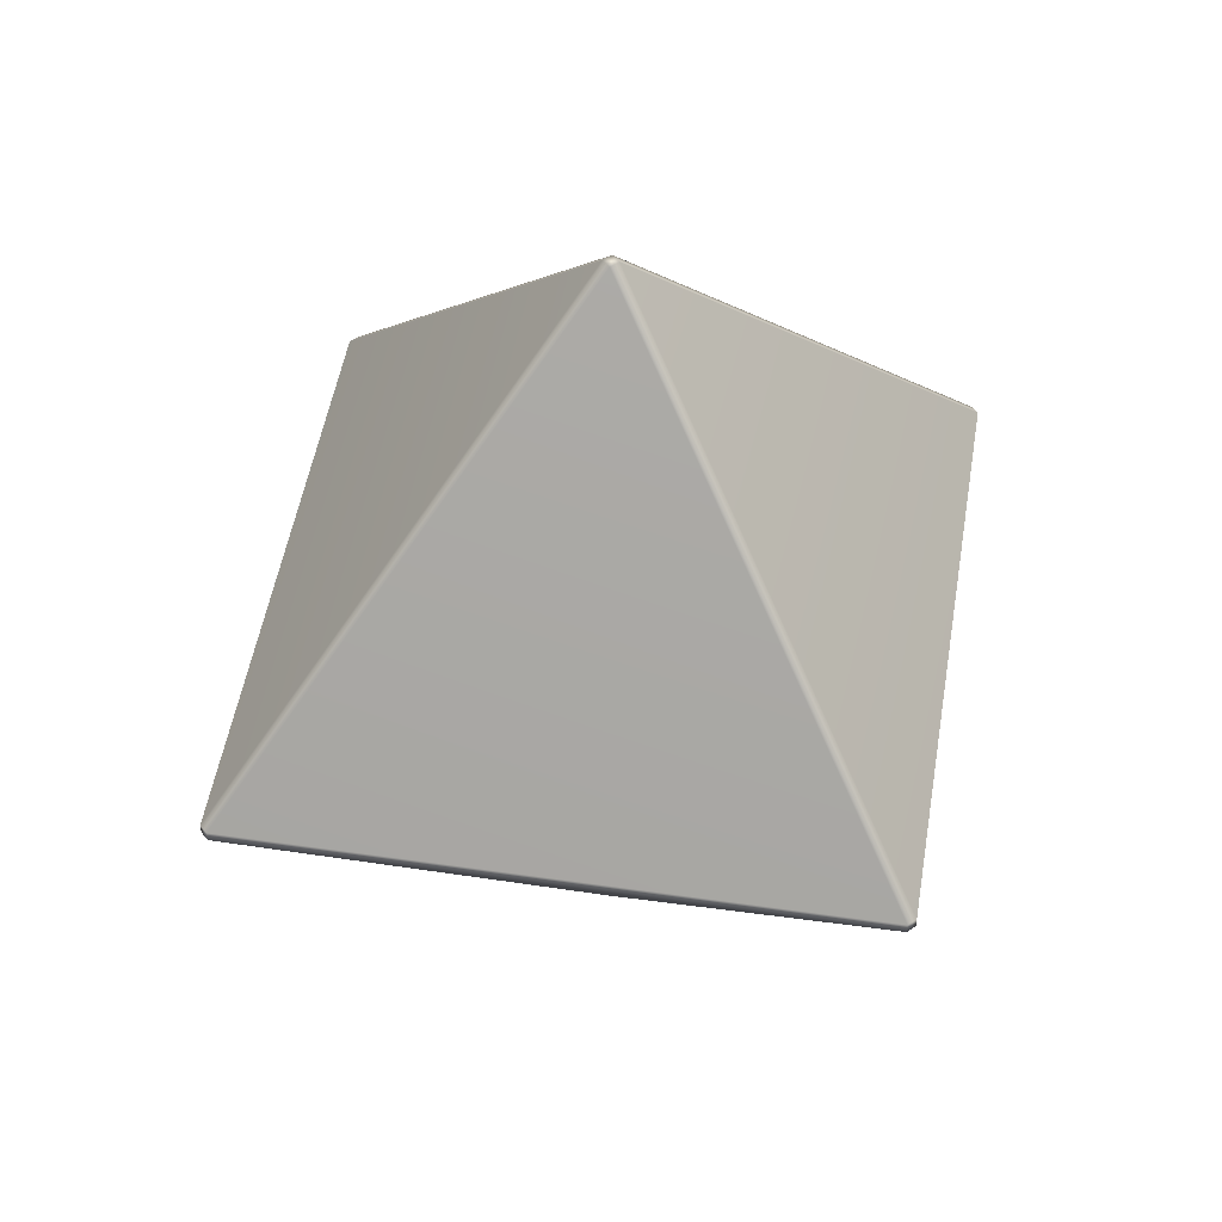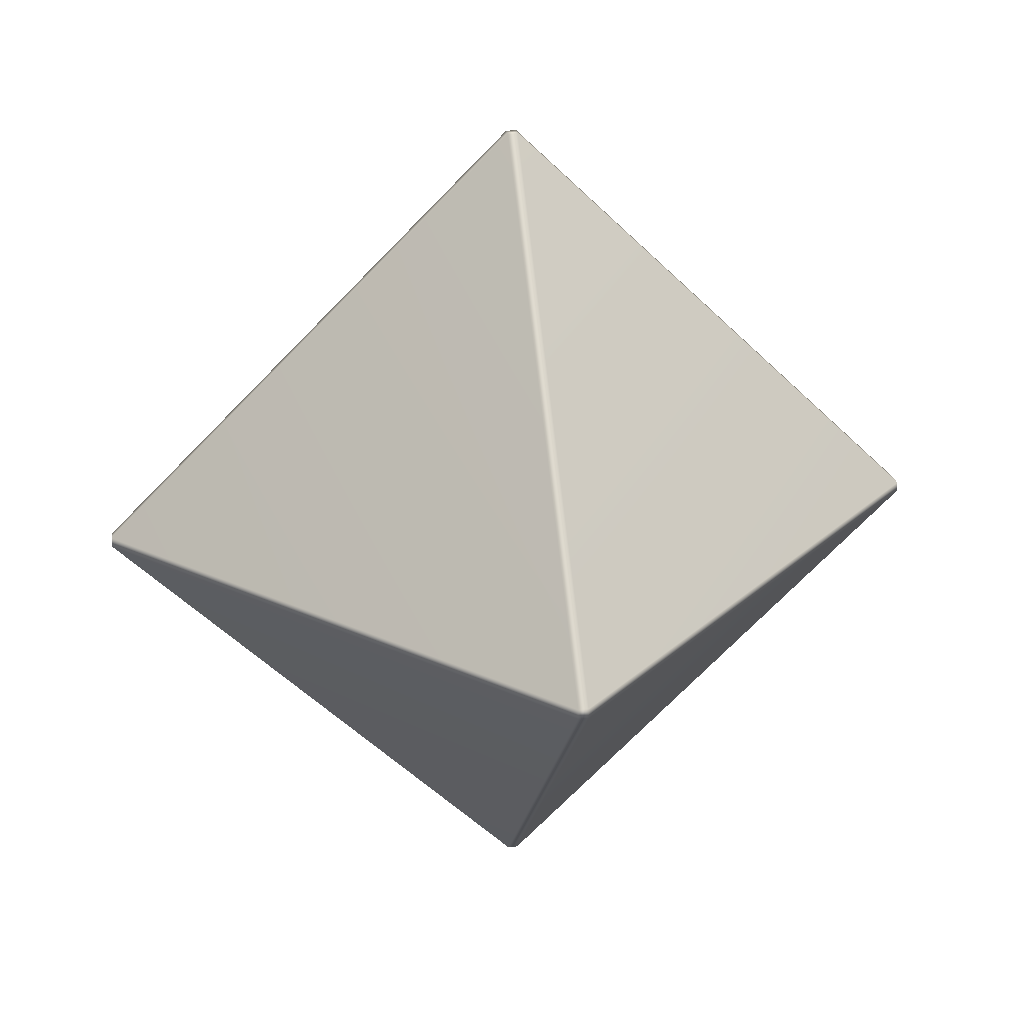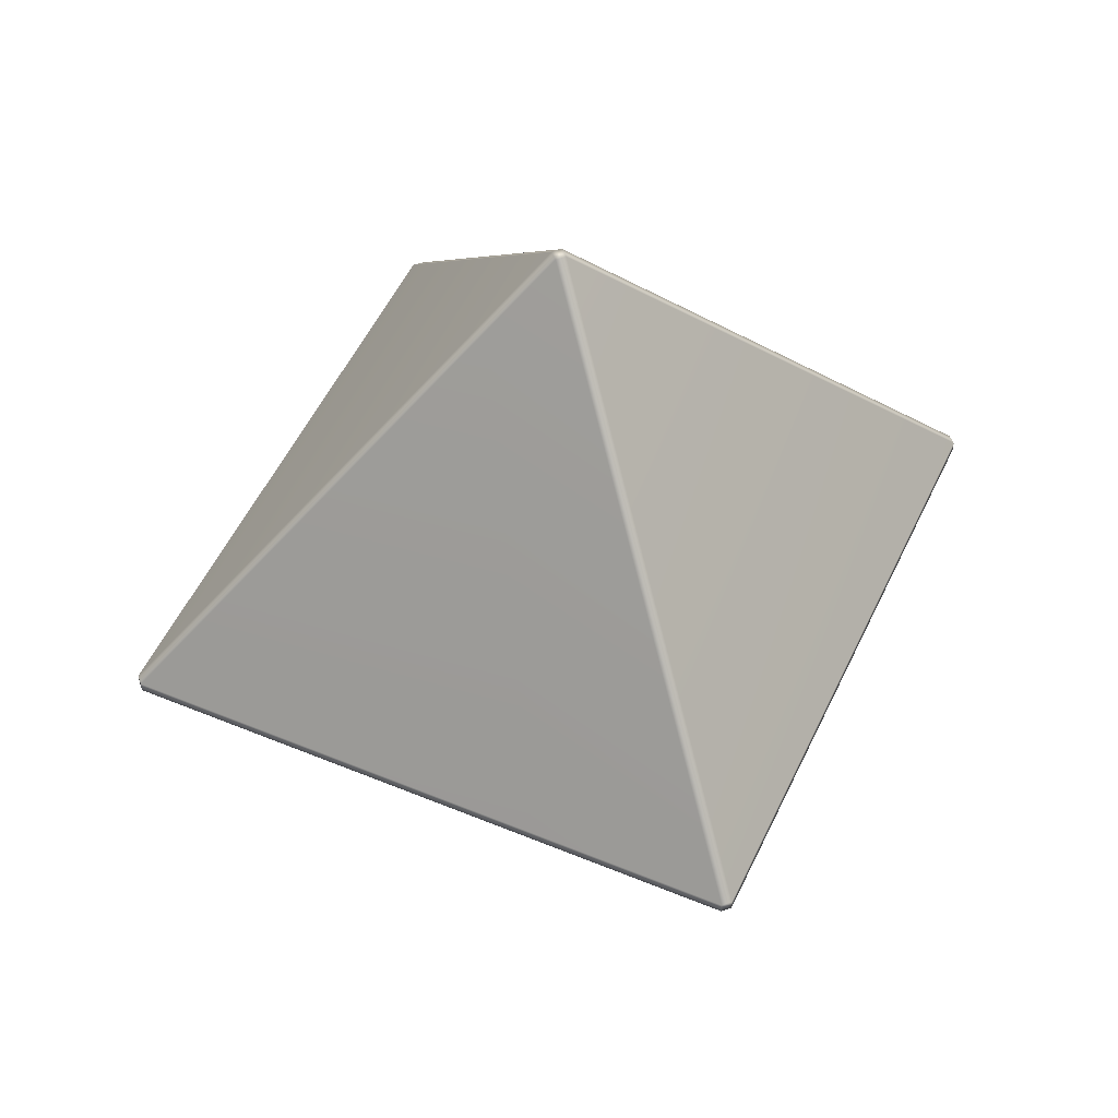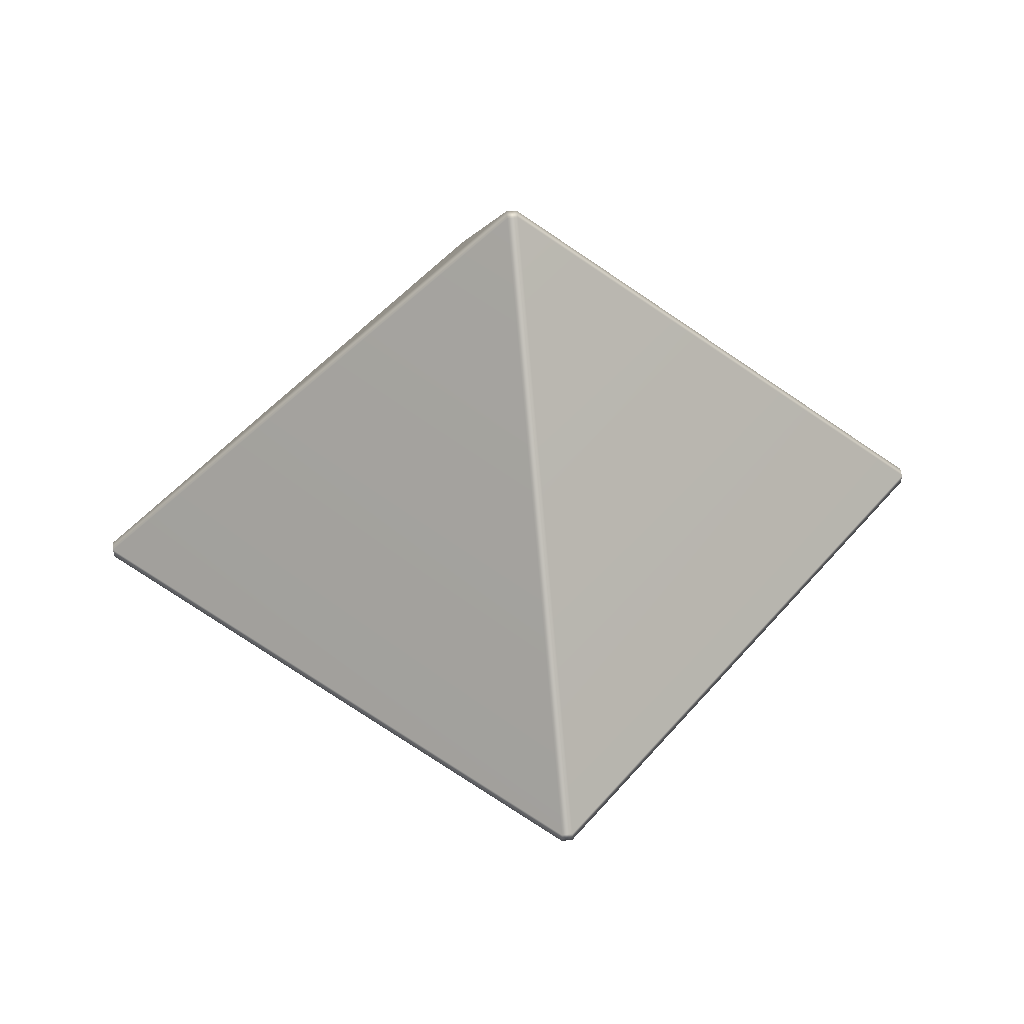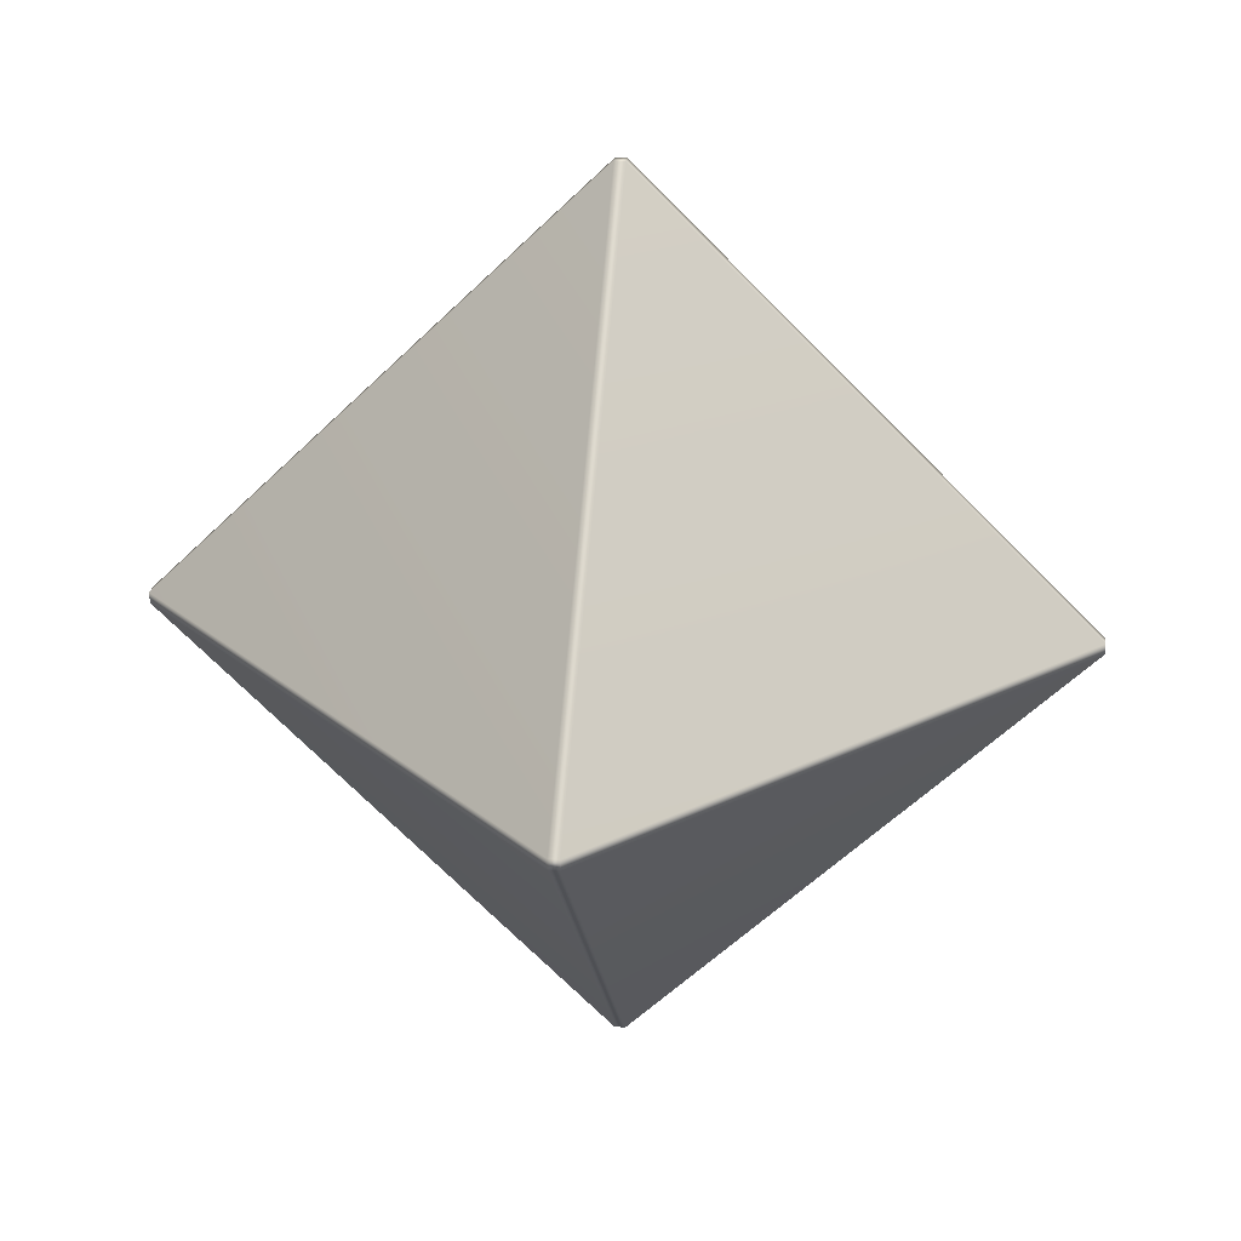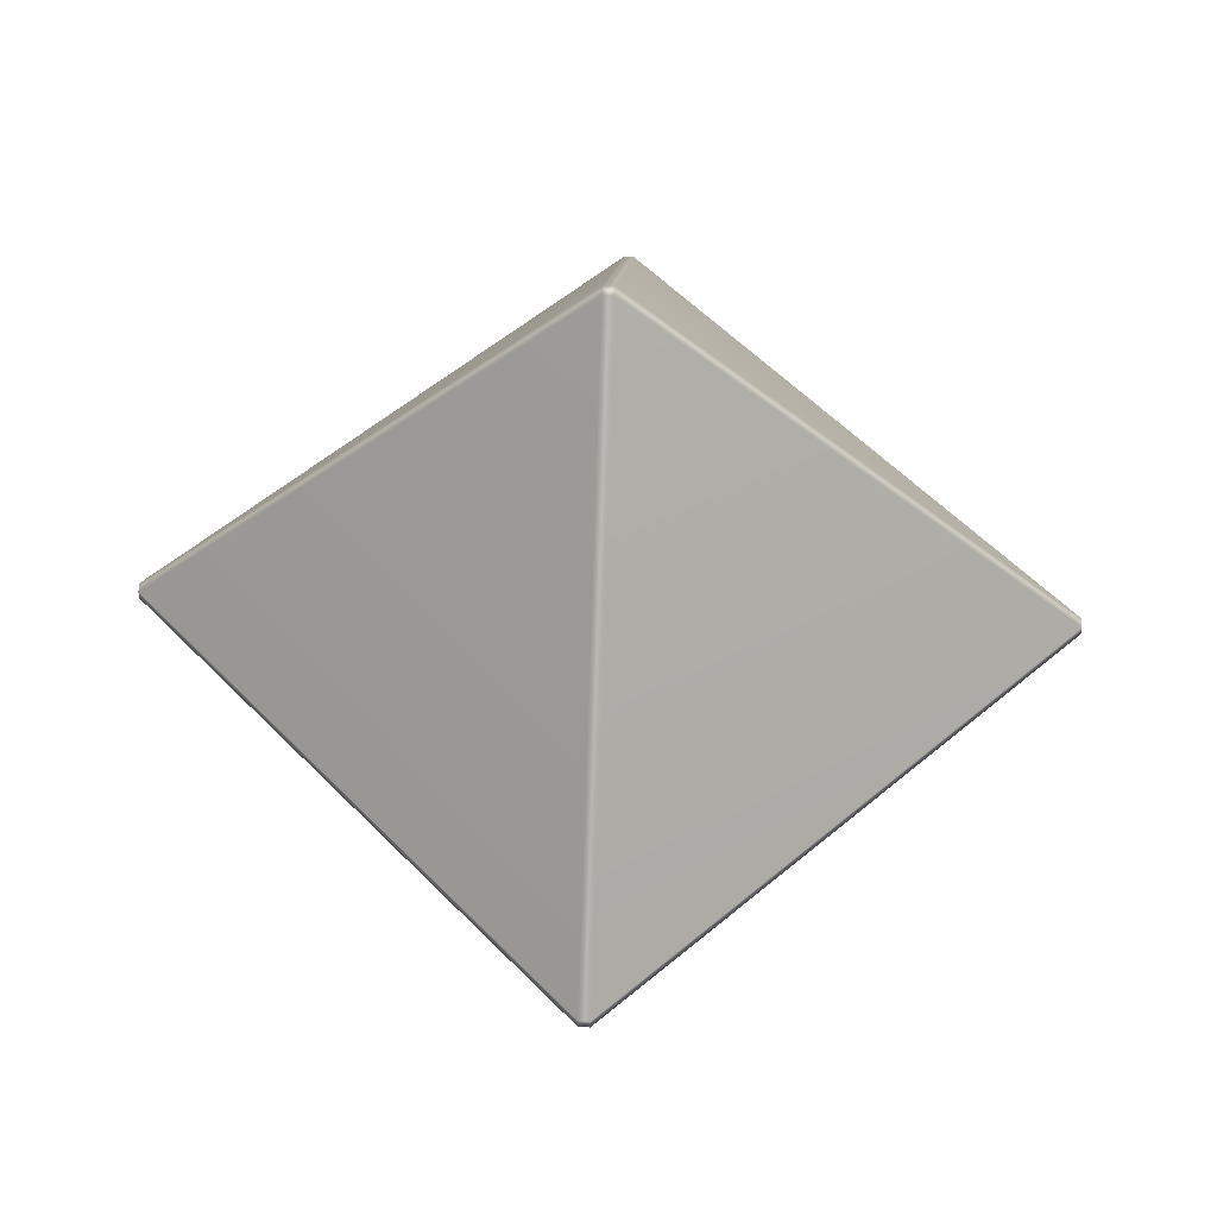
<metadata>
{"format":"obj","ext":"obj","renderer":"f3d","projection":"perspective","resolution":1024,"background":"white","views":[{"elev":49.0,"azim":54.2,"up":"+Z"},{"elev":26.6,"azim":81.0,"up":"+Y"},{"elev":51.6,"azim":-20.7,"up":"+Y"},{"elev":48.2,"azim":-7.2,"up":"+Y"},{"elev":26.4,"azim":96.9,"up":"+Z"},{"elev":53.6,"azim":-87.3,"up":"+Y"}]}
</metadata>
<code>
o Mesh_0
v -1.168 1.168 -97.78
v -97.78 1.168 1.168
v -1.168 -1.168 97.78
v -97.78 -1.168 1.168
v -1.168 97.78 1.168
v -97.78 1.168 -1.168
v -1.168 97.78 -1.168
v 97.78 -1.168 -1.168
v 1.168 -1.168 -97.78
v 1.168 1.168 -97.78
v 1.168 97.78 -1.168
v 97.78 1.168 1.168
v -1.168 -97.78 -1.168
v -97.78 -1.168 -1.168
v 97.78 -1.168 1.168
v -1.168 1.168 97.78
v 1.168 -97.78 1.168
v 1.168 -1.168 97.78
v -1.168 -1.168 -97.78
v 1.168 1.168 97.78
v 97.78 1.168 -1.168
v 1.168 97.78 1.168
v -1.168 -97.78 1.168
v 1.168 -97.78 -1.168
f 1 6 7
f 10 11 21
f 9 8 24
f 19 13 14
f 20 12 22
f 16 5 2
f 3 4 23
f 18 17 15
f 16 22 5
f 8 12 15
f 24 15 17
f 2 14 4
f 10 7 11
f 12 11 22
f 9 13 19
f 5 6 2
f 11 5 22
f 13 17 23
f 14 23 4
f 16 4 3
f 19 10 9
f 18 16 3
f 10 8 9
f 6 19 14
f 3 17 18
f 12 18 15
f 16 20 22
f 8 21 12
f 24 8 15
f 2 6 14
f 10 1 7
f 12 21 11
f 9 24 13
f 5 7 6
f 11 7 5
f 13 24 17
f 14 13 23
f 16 2 4
f 19 1 10
f 18 20 16
f 10 21 8
f 6 1 19
f 3 23 17
f 12 20 18

</code>
